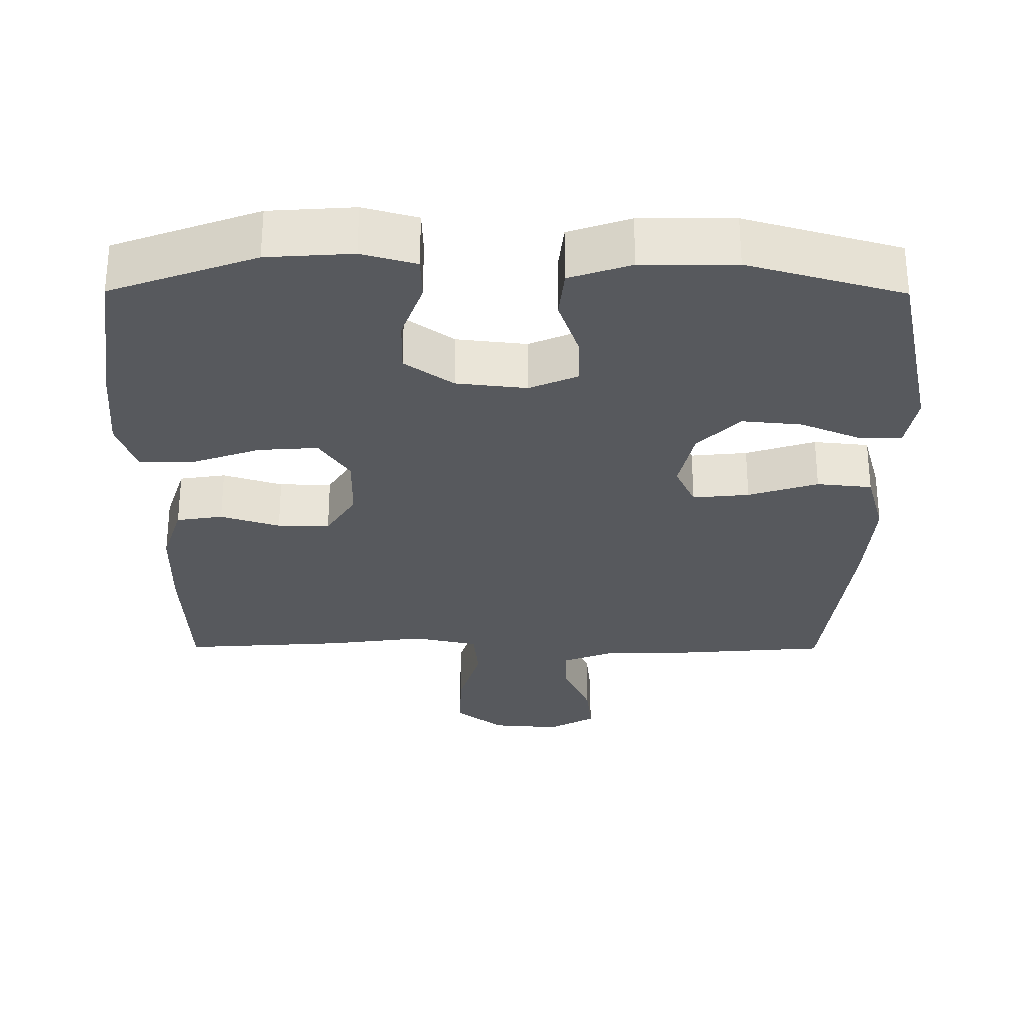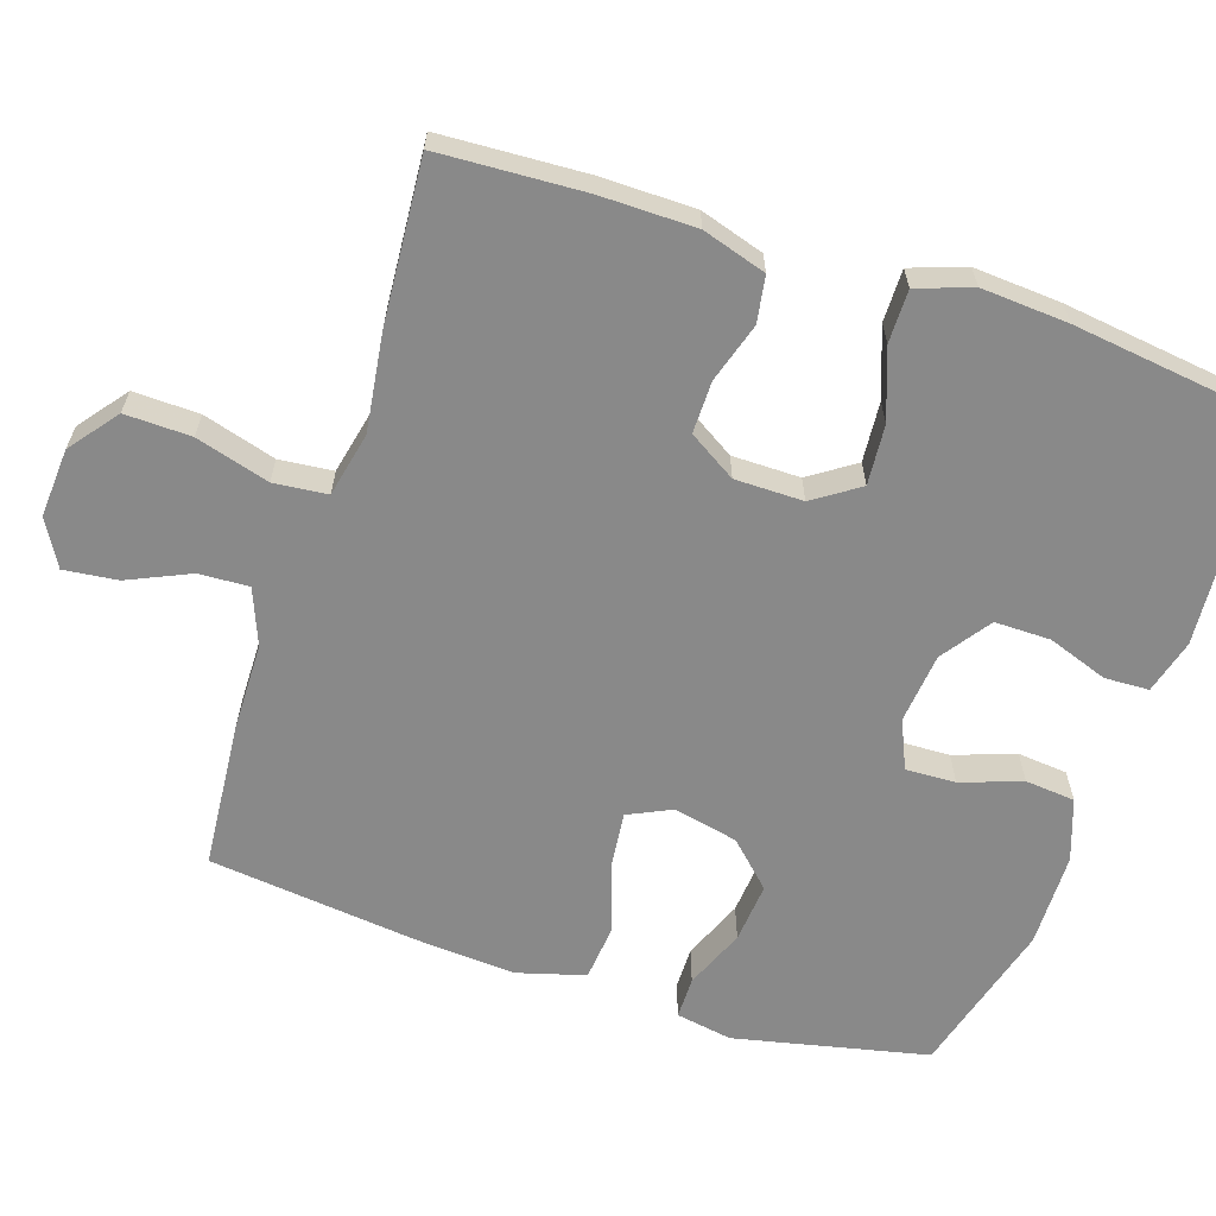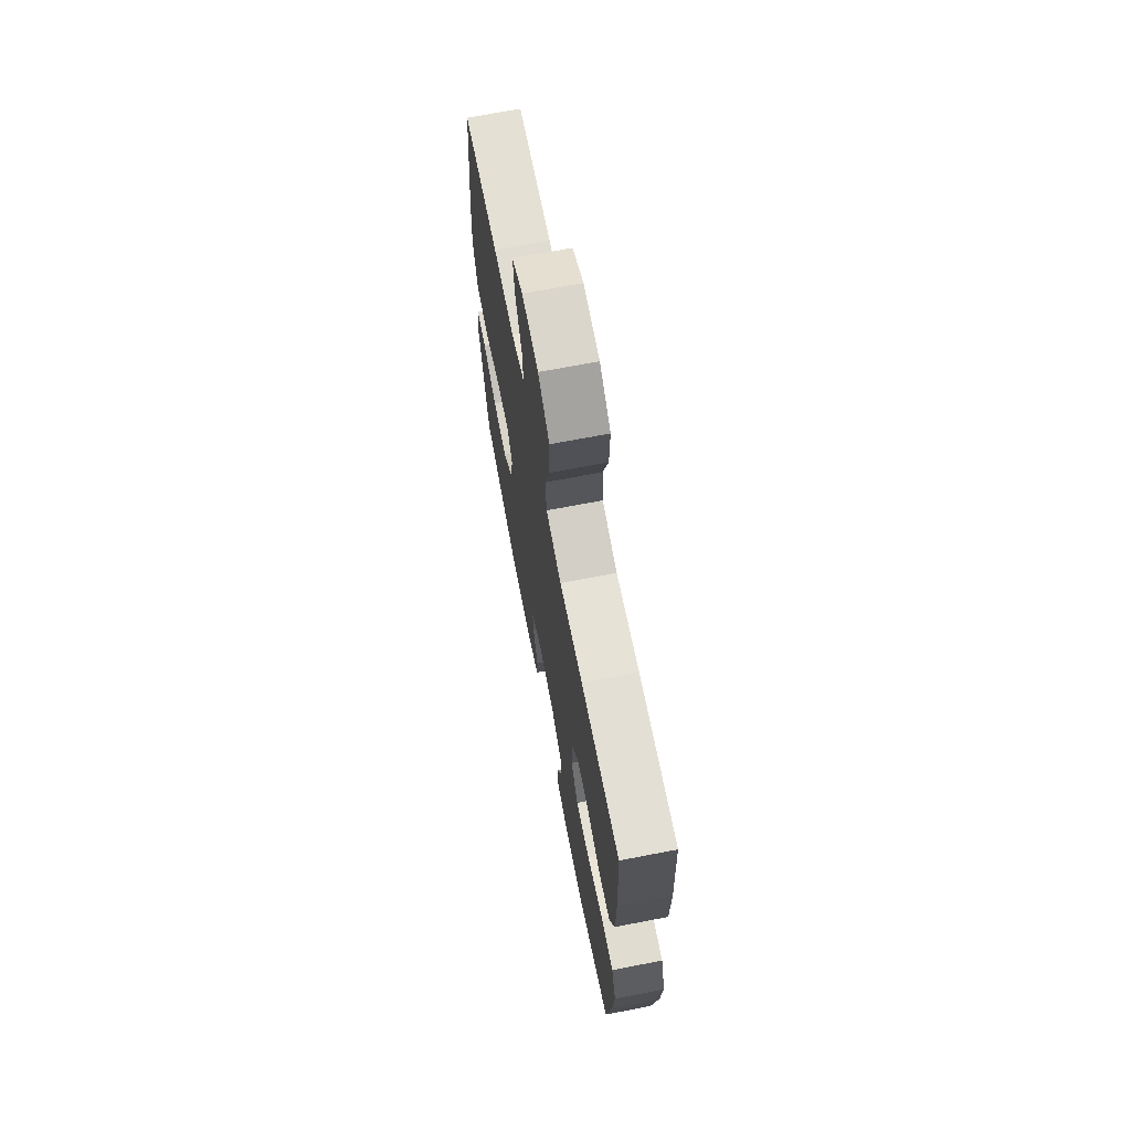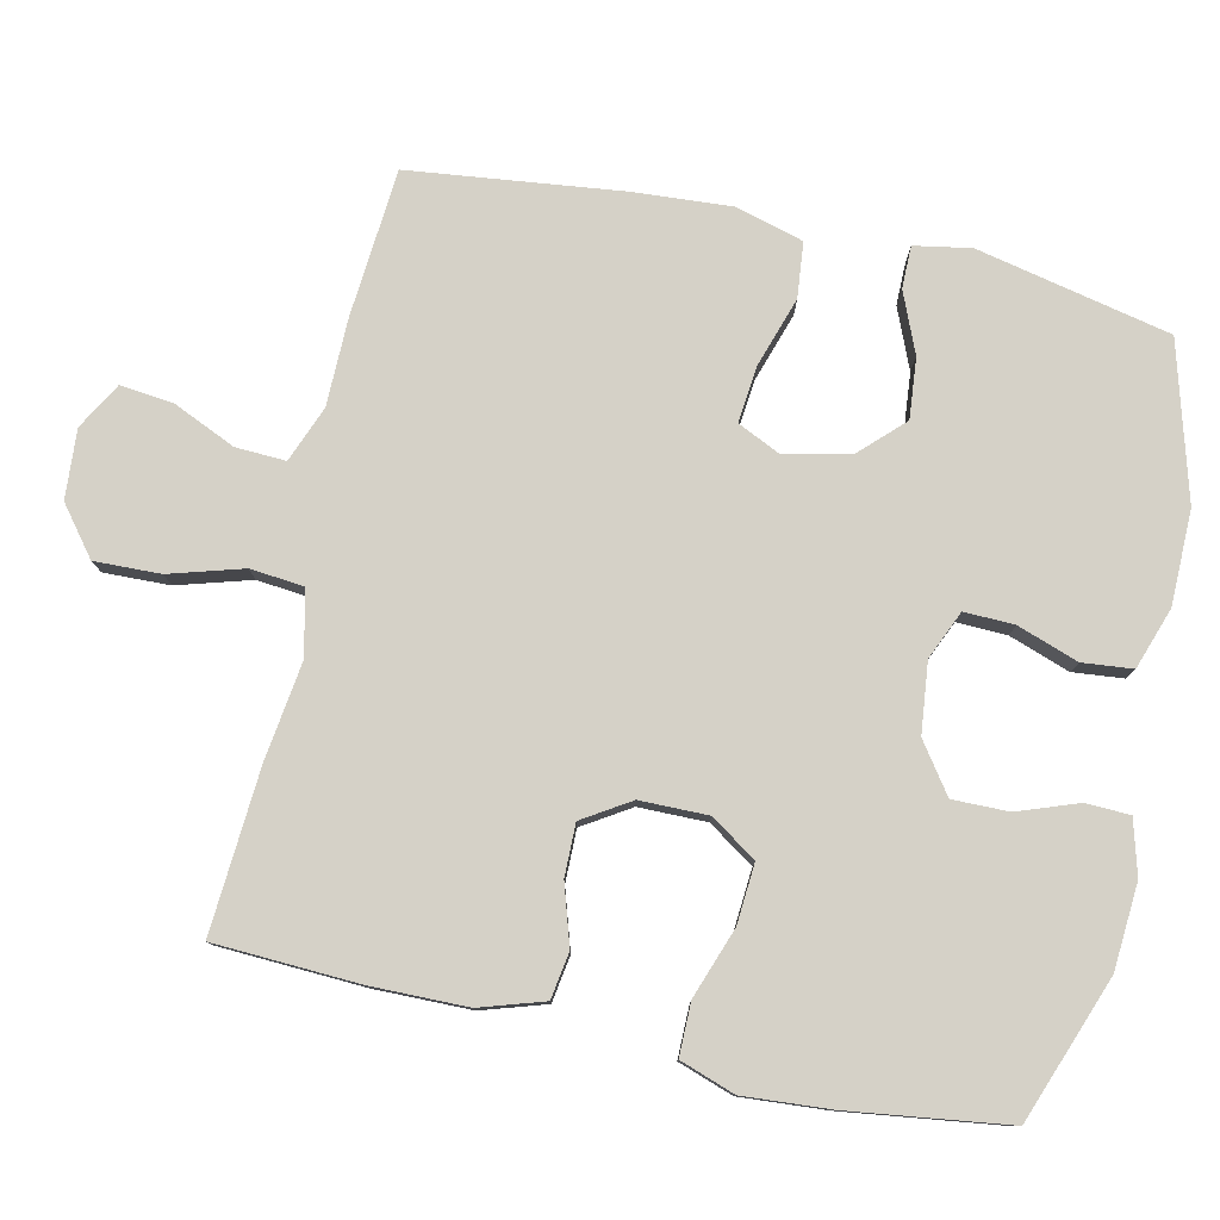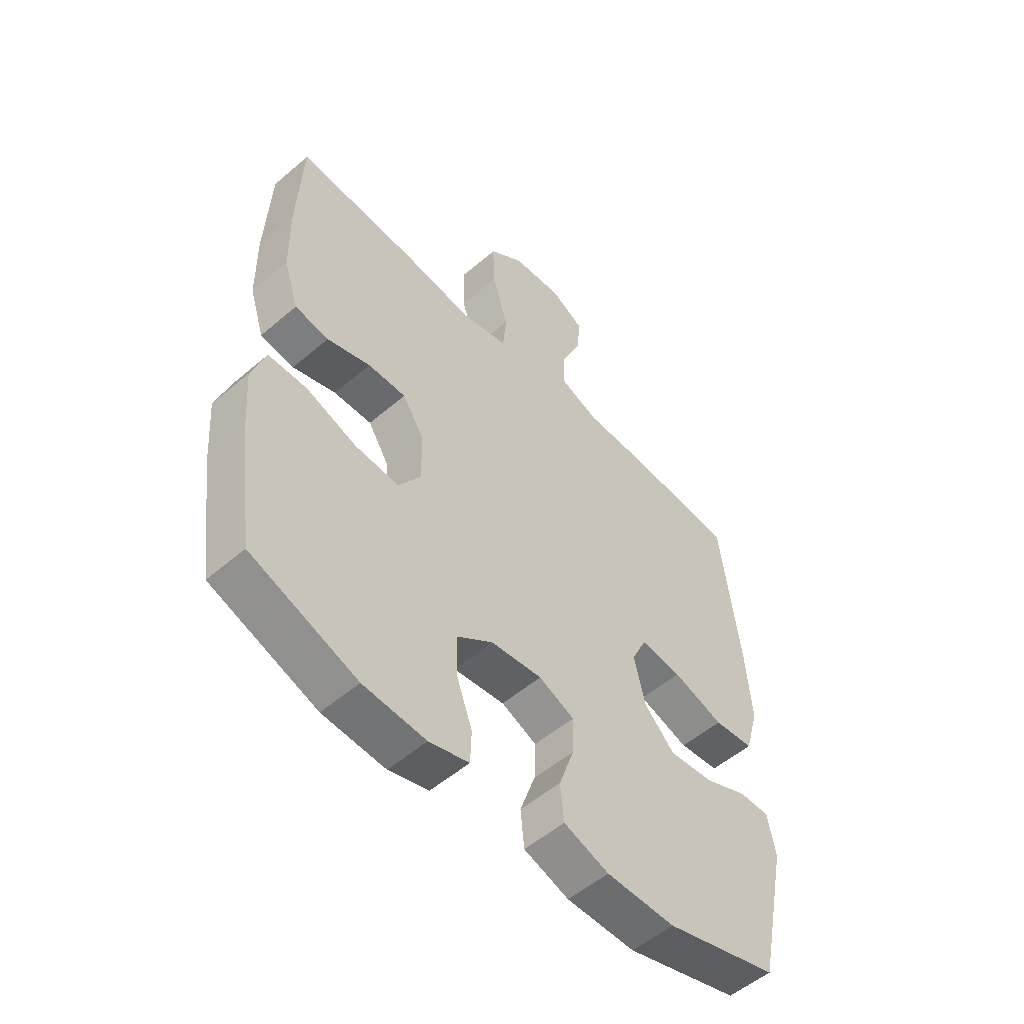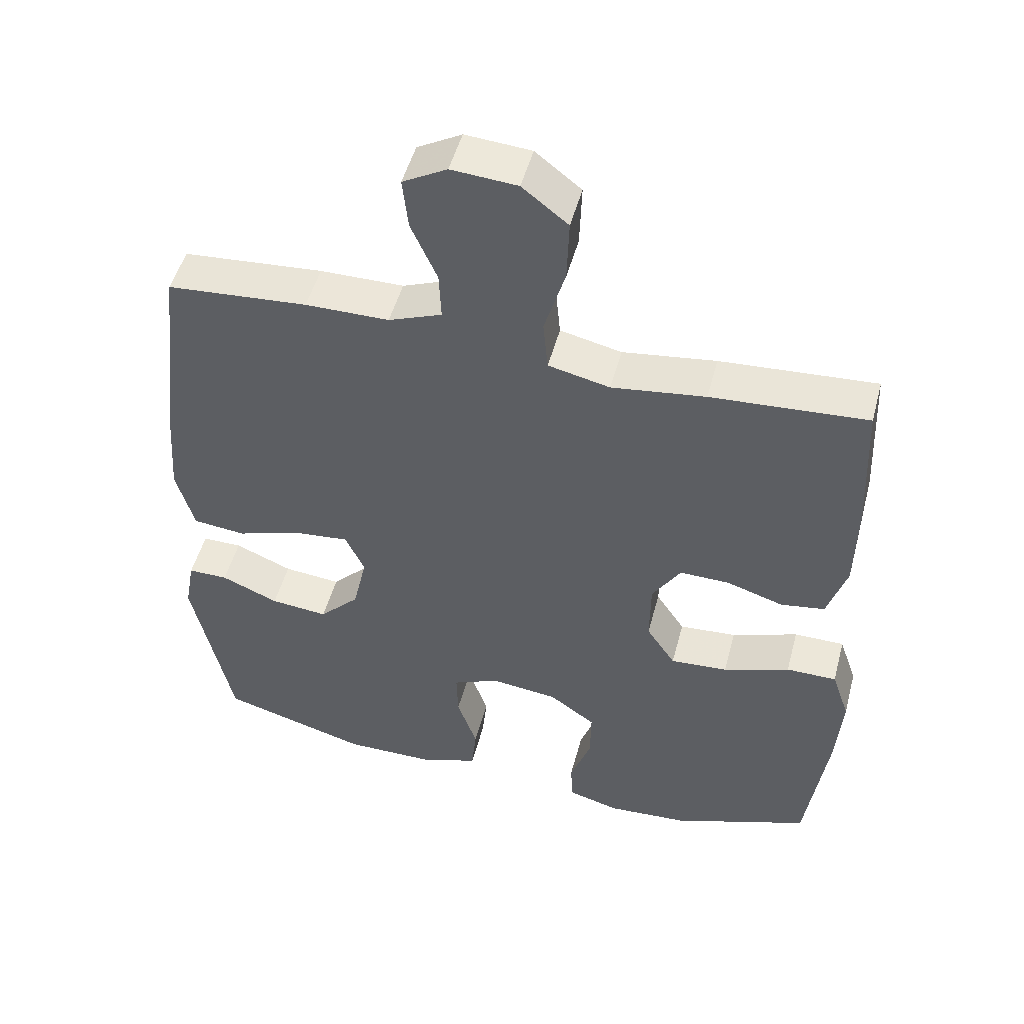
<metadata>
{"format":"obj","ext":"obj","renderer":"f3d","projection":"perspective","resolution":1024,"background":"white","views":[{"elev":-29.5,"azim":179.7,"up":"+Y"},{"elev":-63.1,"azim":72.1,"up":"+Y"},{"elev":69.7,"azim":79.1,"up":"+Z"},{"elev":79.0,"azim":102.6,"up":"+Y"},{"elev":-53.6,"azim":132.4,"up":"+Z"},{"elev":49.9,"azim":14.8,"up":"+Z"}]}
</metadata>
<code>
v -0.5 0.07 -0.5
v -0.557 0.07 -0.233
v -0.543 0.07 -0.155
v -0.485 0.07 -0.155
v -0.402 0.07 -0.19
v -0.319 0.07 -0.198
v -0.261 0.07 -0.139
v -0.241 0.07 -0.05
v -0.269 0.07 0.01
v -0.347 0.07 0.002
v -0.443 0.07 -0.029
v -0.519 0.07 -0.021
v -0.545 0.07 0.072
v -0.535 0.07 0.21
v -0.5 0.07 0.5
v -0.297 0.07 0.516
v -0.176 0.07 0.517
v -0.099 0.07 0.547
v -0.102 0.07 0.616
v -0.14 0.07 0.702
v -0.148 0.07 0.776
v -0.084 0.07 0.812
v 0.011 0.07 0.805
v 0.077 0.07 0.753
v 0.074 0.07 0.662
v 0.044 0.07 0.561
v 0.051 0.07 0.487
v 0.14 0.07 0.467
v 0.275 0.07 0.485
v 0.5 0.07 0.5
v 0.509 0.07 0.3
v 0.507 0.07 0.168
v 0.479 0.07 0.08
v 0.415 0.07 0.07
v 0.333 0.07 0.096
v 0.261 0.07 0.097
v 0.22 0.07 0.032
v 0.219 0.07 -0.062
v 0.261 0.07 -0.125
v 0.344 0.07 -0.119
v 0.44 0.07 -0.085
v 0.513 0.07 -0.085
v 0.539 0.07 -0.161
v 0.53 0.07 -0.281
v 0.5 0.07 -0.5
v 0.3 0.07 -0.573
v 0.182 0.07 -0.581
v 0.107 0.07 -0.56
v 0.105 0.07 -0.499
v 0.135 0.07 -0.416
v 0.136 0.07 -0.339
v 0.069 0.07 -0.291
v -0.028 0.07 -0.28
v -0.095 0.07 -0.309
v -0.093 0.07 -0.378
v -0.064 0.07 -0.462
v -0.071 0.07 -0.531
v -0.156 0.07 -0.56
v -0.286 0.07 -0.561
v -0.5 0 -0.5
v -0.557 0 -0.233
v -0.543 0 -0.155
v -0.485 0 -0.155
v -0.402 0 -0.19
v -0.319 0 -0.198
v -0.261 0 -0.139
v -0.241 0 -0.05
v -0.269 0 0.01
v -0.347 0 0.002
v -0.443 0 -0.029
v -0.519 0 -0.021
v -0.545 0 0.072
v -0.535 0 0.21
v -0.5 0 0.5
v -0.297 0 0.516
v -0.176 0 0.517
v -0.099 0 0.547
v -0.102 0 0.616
v -0.14 0 0.702
v -0.148 0 0.776
v -0.084 0 0.812
v 0.011 0 0.805
v 0.077 0 0.753
v 0.074 0 0.662
v 0.044 0 0.561
v 0.051 0 0.487
v 0.14 0 0.467
v 0.275 0 0.485
v 0.5 0 0.5
v 0.509 0 0.3
v 0.507 0 0.168
v 0.479 0 0.08
v 0.415 0 0.07
v 0.333 0 0.096
v 0.261 0 0.097
v 0.22 0 0.032
v 0.219 0 -0.062
v 0.261 0 -0.125
v 0.344 0 -0.119
v 0.44 0 -0.085
v 0.513 0 -0.085
v 0.539 0 -0.161
v 0.53 0 -0.281
v 0.5 0 -0.5
v 0.3 0 -0.573
v 0.182 0 -0.581
v 0.107 0 -0.56
v 0.105 0 -0.499
v 0.135 0 -0.416
v 0.136 0 -0.339
v 0.069 0 -0.291
v -0.028 0 -0.28
v -0.095 0 -0.309
v -0.093 0 -0.378
v -0.064 0 -0.462
v -0.071 0 -0.531
v -0.156 0 -0.56
v -0.286 0 -0.561
f 3 4 5
f 2 3 5
f 1 2 5
f 59 1 5
f 58 59 5
f 57 58 5
f 56 57 5
f 55 56 5
f 54 55 5 6
f 53 54 6 7
f 52 53 7 8
f 51 52 8 9
f 48 49 50
f 47 48 50
f 46 47 50
f 45 46 50
f 44 45 50
f 43 44 50
f 42 43 50
f 41 42 50
f 40 41 50
f 39 40 50 51
f 38 39 51 9
f 33 34 35
f 32 33 35
f 31 32 35
f 30 31 35
f 29 30 35
f 28 29 35
f 27 28 35 36
f 24 25 26
f 23 24 26
f 22 23 26
f 21 22 26
f 20 21 26
f 19 20 26
f 18 19 26 27
f 27 36 37
f 18 27 37
f 17 18 37
f 15 16 17
f 14 15 17
f 13 14 17
f 12 13 17
f 11 12 17
f 10 11 17
f 17 37 38 9
f 9 10 17
f 64 63 62
f 64 62 61
f 64 61 60
f 64 60 118
f 64 118 117
f 64 117 116
f 64 116 115
f 64 115 114
f 65 64 114 113
f 66 65 113 112
f 67 66 112 111
f 68 67 111 110
f 109 108 107
f 109 107 106
f 109 106 105
f 109 105 104
f 109 104 103
f 109 103 102
f 109 102 101
f 109 101 100
f 109 100 99
f 110 109 99 98
f 68 110 98 97
f 94 93 92
f 94 92 91
f 94 91 90
f 94 90 89
f 94 89 88
f 94 88 87
f 95 94 87 86
f 85 84 83
f 85 83 82
f 85 82 81
f 85 81 80
f 85 80 79
f 85 79 78
f 86 85 78 77
f 96 95 86
f 96 86 77
f 96 77 76
f 76 75 74
f 76 74 73
f 76 73 72
f 76 72 71
f 76 71 70
f 76 70 69
f 68 97 96 76
f 76 69 68
f 1 60 61 2
f 2 61 62 3
f 3 62 63 4
f 4 63 64 5
f 5 64 65 6
f 6 65 66 7
f 7 66 67 8
f 8 67 68 9
f 9 68 69 10
f 10 69 70 11
f 11 70 71 12
f 12 71 72 13
f 13 72 73 14
f 14 73 74 15
f 15 74 75 16
f 16 75 76 17
f 17 76 77 18
f 18 77 78 19
f 19 78 79 20
f 20 79 80 21
f 21 80 81 22
f 22 81 82 23
f 23 82 83 24
f 24 83 84 25
f 25 84 85 26
f 26 85 86 27
f 27 86 87 28
f 28 87 88 29
f 29 88 89 30
f 30 89 90 31
f 31 90 91 32
f 32 91 92 33
f 33 92 93 34
f 34 93 94 35
f 35 94 95 36
f 36 95 96 37
f 37 96 97 38
f 38 97 98 39
f 39 98 99 40
f 40 99 100 41
f 41 100 101 42
f 42 101 102 43
f 43 102 103 44
f 44 103 104 45
f 45 104 105 46
f 46 105 106 47
f 47 106 107 48
f 48 107 108 49
f 49 108 109 50
f 50 109 110 51
f 51 110 111 52
f 52 111 112 53
f 53 112 113 54
f 54 113 114 55
f 55 114 115 56
f 56 115 116 57
f 57 116 117 58
f 58 117 118 59
f 59 118 60 1

</code>
